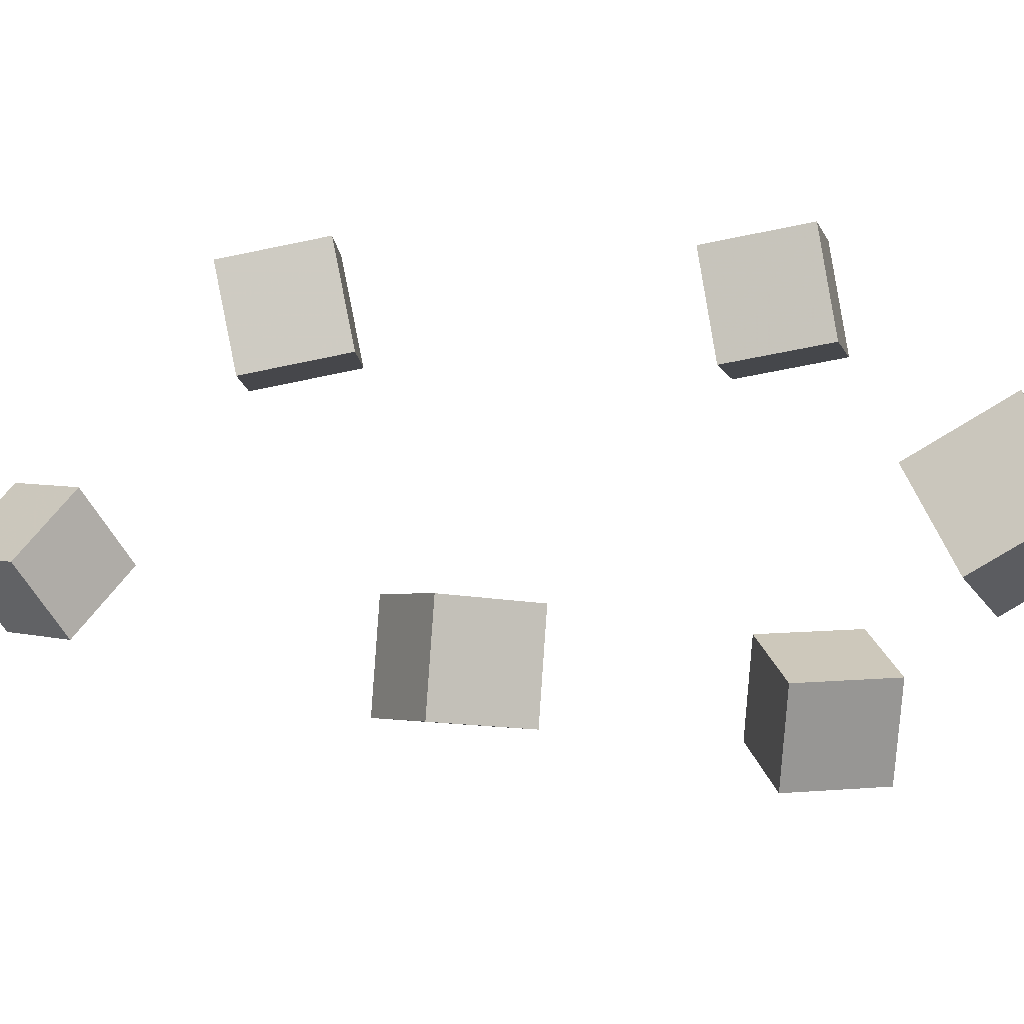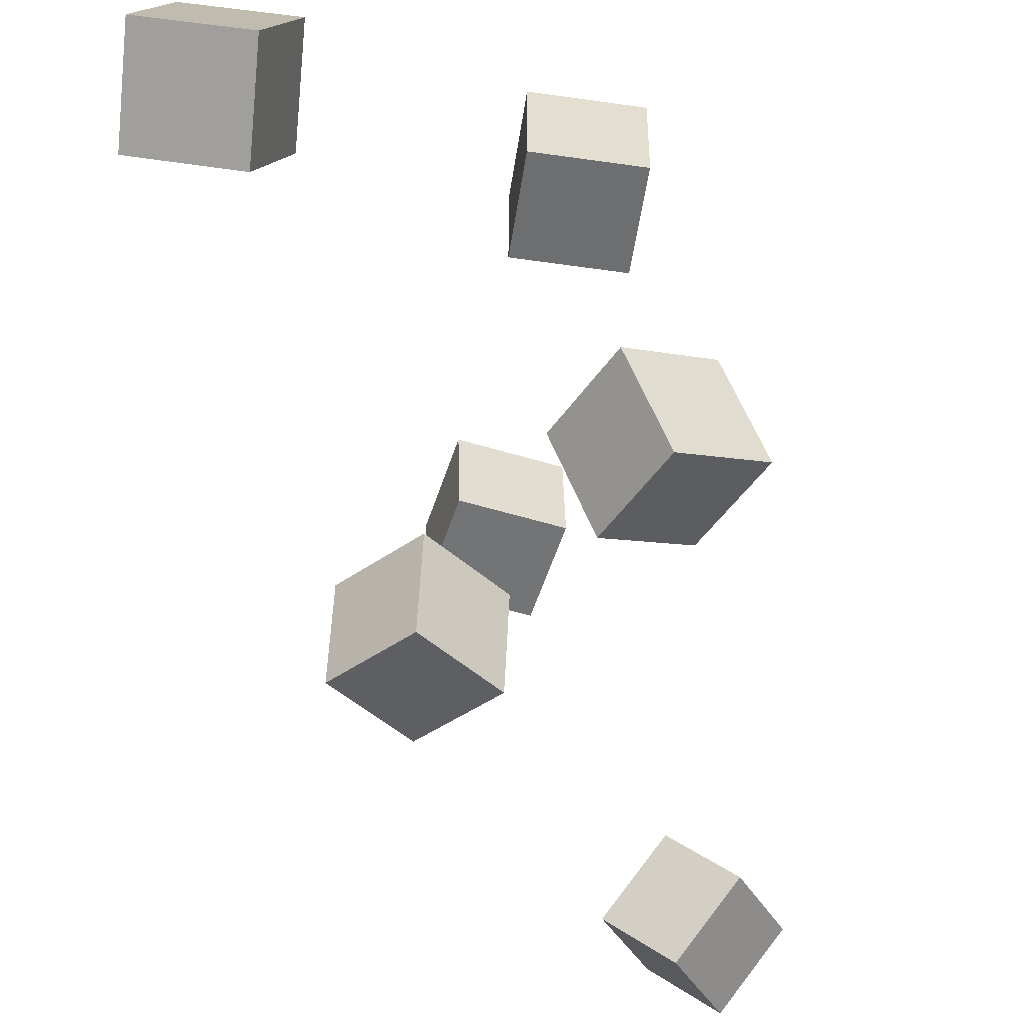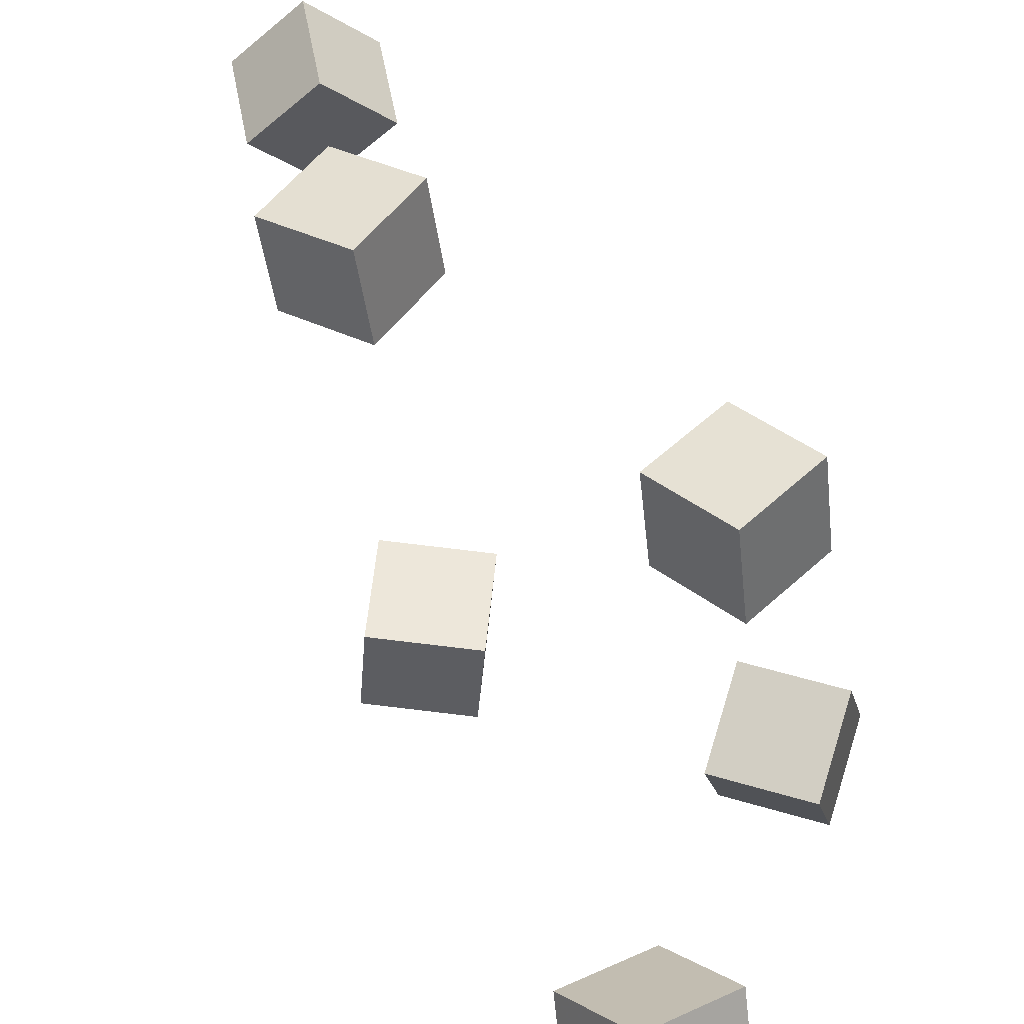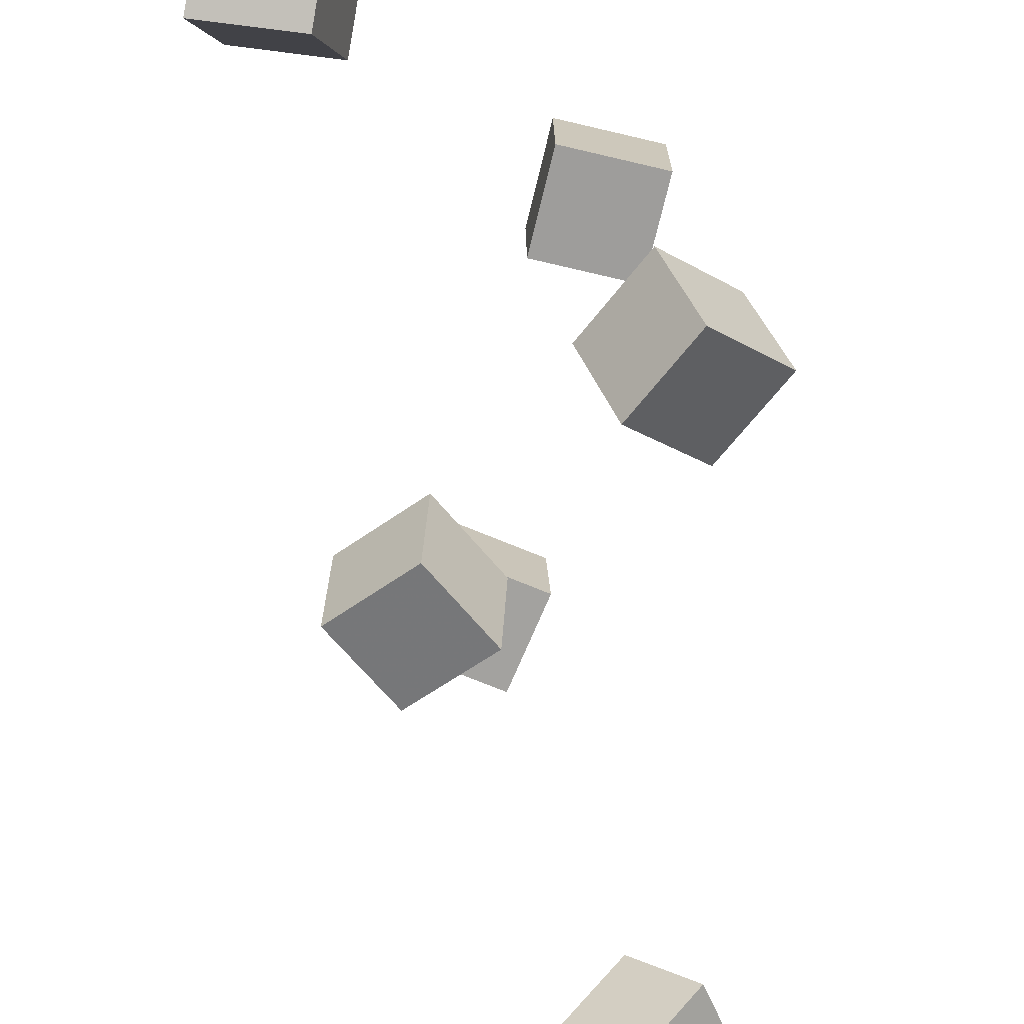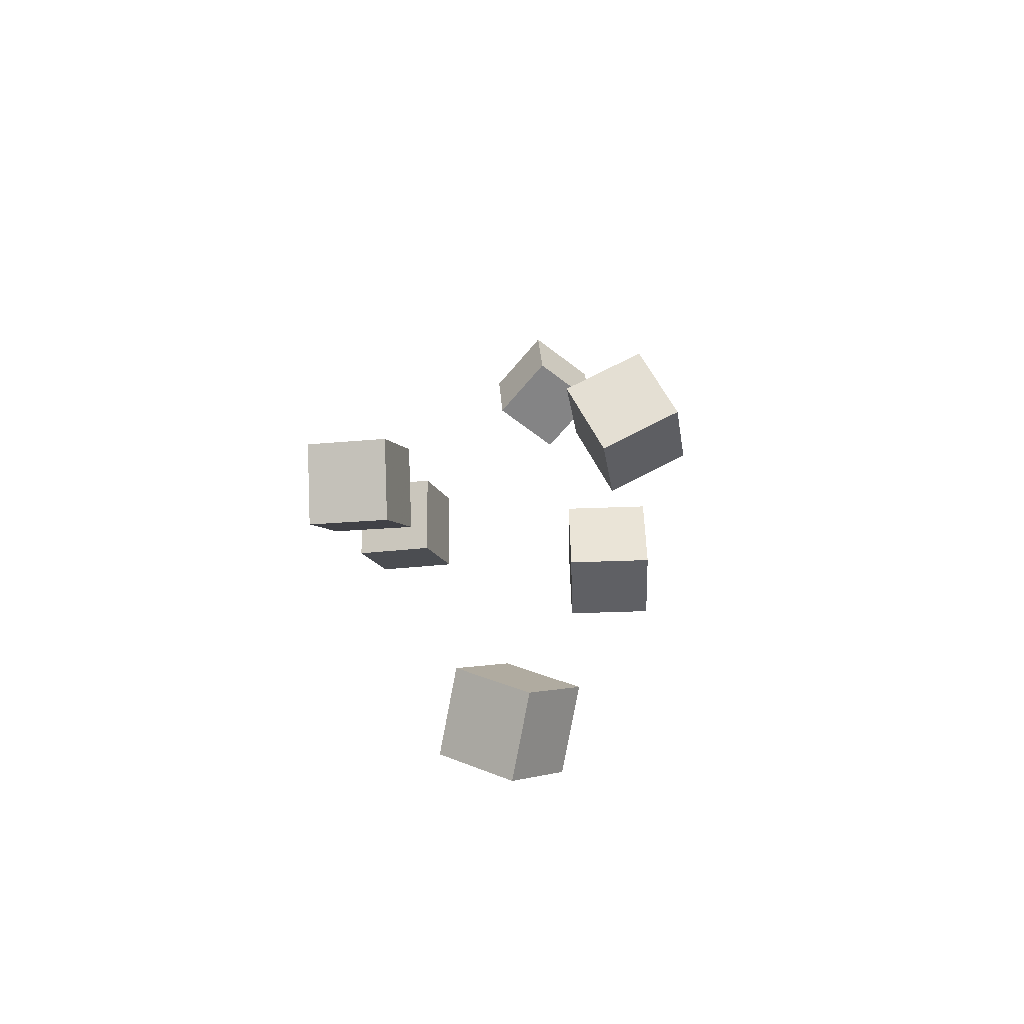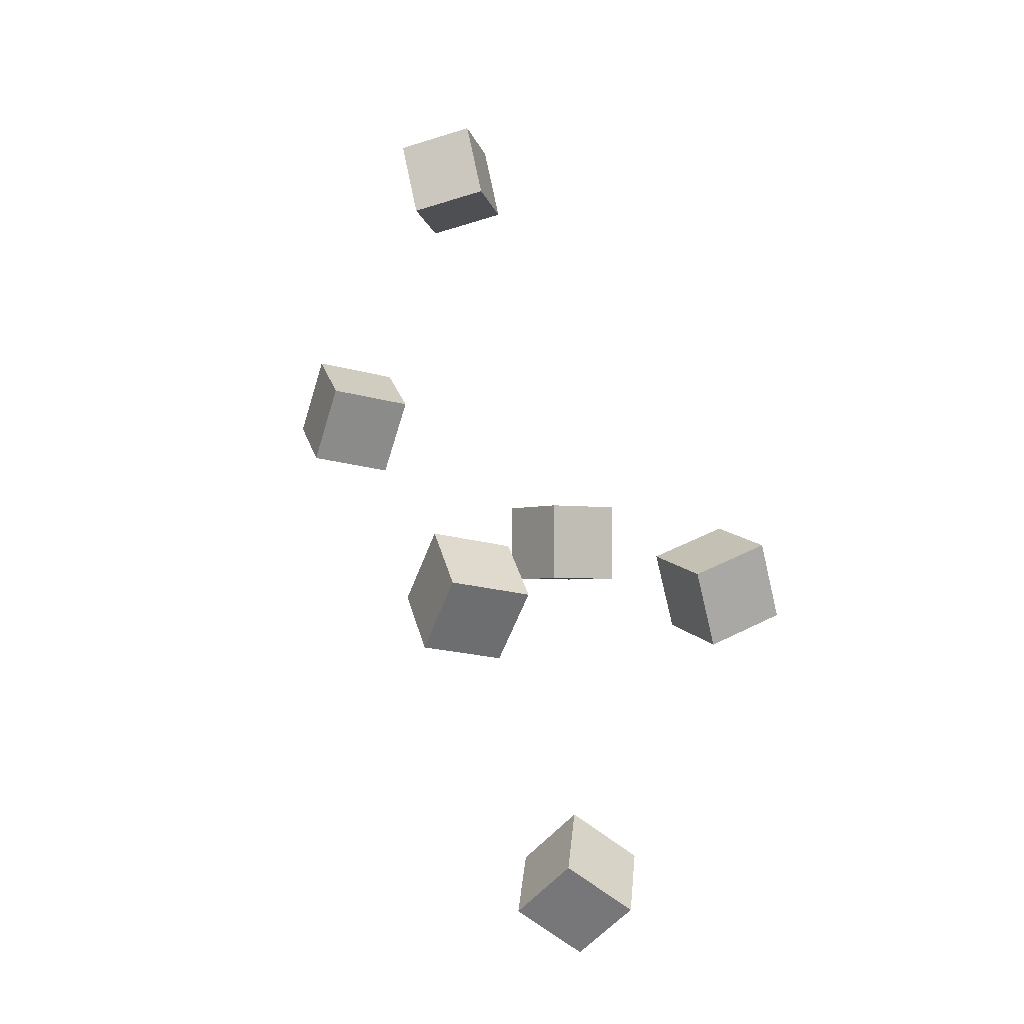
<metadata>
{"format":"obj","ext":"obj","renderer":"f3d","projection":"perspective","resolution":1024,"background":"white","views":[{"elev":-2.7,"azim":-28.7,"up":"+Z"},{"elev":-44.3,"azim":41.9,"up":"+Z"},{"elev":52.3,"azim":4.3,"up":"+Z"},{"elev":-60.6,"azim":36.9,"up":"+Z"},{"elev":-45.8,"azim":95.8,"up":"+Y"},{"elev":-4.0,"azim":59.0,"up":"+Y"}]}
</metadata>
<code>
v 0.06727 -0.1307 -0.08942
v 0.08109 -0.07602 -0.06415
v 0.07658 -0.107 -0.1459
v 0.0904 -0.05228 -0.1206
v 0.1268 -0.1471 -0.0865
v 0.1407 -0.09242 -0.06123
v 0.1361 -0.1234 -0.143
v 0.15 -0.06868 -0.1177
f 1.0 7.0 5.0
f 1.0 3.0 7.0
f 1.0 4.0 3.0
f 1.0 2.0 4.0
f 3.0 8.0 7.0
f 3.0 4.0 8.0
f 5.0 7.0 8.0
f 5.0 8.0 6.0
f 1.0 5.0 6.0
f 1.0 6.0 2.0
f 2.0 6.0 8.0
f 2.0 8.0 4.0
v -0.2302 0.2978 -0.01694
v -0.1868 0.3058 0.0268
v -0.1887 0.3127 -0.06082
v -0.1453 0.3207 -0.01708
v -0.2138 0.2372 -0.02202
v -0.1704 0.2452 0.02172
v -0.1723 0.2521 -0.0659
v -0.1289 0.2601 -0.02216
f 9.0 15.0 13.0
f 9.0 11.0 15.0
f 9.0 12.0 11.0
f 9.0 10.0 12.0
f 11.0 16.0 15.0
f 11.0 12.0 16.0
f 13.0 15.0 16.0
f 13.0 16.0 14.0
f 9.0 13.0 14.0
f 9.0 14.0 10.0
f 10.0 14.0 16.0
f 10.0 16.0 12.0
v 0.03249 -0.1188 0.07158
v 0.02554 -0.1105 0.133
v 0.07219 -0.071 0.06963
v 0.06524 -0.06271 0.131
v 0.07975 -0.1576 0.08218
v 0.07281 -0.1493 0.1436
v 0.1195 -0.1099 0.08022
v 0.1125 -0.1016 0.1416
f 17.0 23.0 21.0
f 17.0 19.0 23.0
f 17.0 20.0 19.0
f 17.0 18.0 20.0
f 19.0 24.0 23.0
f 19.0 20.0 24.0
f 21.0 23.0 24.0
f 21.0 24.0 22.0
f 17.0 21.0 22.0
f 17.0 22.0 18.0
f 18.0 22.0 24.0
f 18.0 24.0 20.0
v -0.1173 -0.08785 -0.1078
v -0.1128 -0.08877 -0.04493
v -0.1162 -0.02516 -0.107
v -0.1117 -0.02608 -0.0441
v -0.05447 -0.08892 -0.1123
v -0.04996 -0.08984 -0.04946
v -0.05335 -0.02623 -0.1115
v -0.04883 -0.02715 -0.04862
f 25.0 31.0 29.0
f 25.0 27.0 31.0
f 25.0 28.0 27.0
f 25.0 26.0 28.0
f 27.0 32.0 31.0
f 27.0 28.0 32.0
f 29.0 31.0 32.0
f 29.0 32.0 30.0
f 25.0 29.0 30.0
f 25.0 30.0 26.0
f 26.0 30.0 32.0
f 26.0 32.0 28.0
v 0.04953 -0.391 -0.01042
v 0.04047 -0.3564 0.04146
v 0.009441 -0.3543 -0.04186
v 0.0003848 -0.3197 0.01002
v 0.09674 -0.3536 -0.02706
v 0.08768 -0.3191 0.02481
v 0.05665 -0.317 -0.0585
v 0.04759 -0.2824 -0.006624
f 33.0 39.0 37.0
f 33.0 35.0 39.0
f 33.0 36.0 35.0
f 33.0 34.0 36.0
f 35.0 40.0 39.0
f 35.0 36.0 40.0
f 37.0 39.0 40.0
f 37.0 40.0 38.0
f 33.0 37.0 38.0
f 33.0 38.0 34.0
f 34.0 38.0 40.0
f 34.0 40.0 36.0
v -0.166 0.0322 0.06932
v -0.1753 0.04073 0.1302
v -0.1347 0.08604 0.06654
v -0.144 0.09456 0.1274
v -0.1125 0.001821 0.08175
v -0.1218 0.01035 0.1426
v -0.08126 0.05566 0.07897
v -0.09055 0.06418 0.1398
f 41.0 47.0 45.0
f 41.0 43.0 47.0
f 41.0 44.0 43.0
f 41.0 42.0 44.0
f 43.0 48.0 47.0
f 43.0 44.0 48.0
f 45.0 47.0 48.0
f 45.0 48.0 46.0
f 41.0 45.0 46.0
f 41.0 46.0 42.0
f 42.0 46.0 48.0
f 42.0 48.0 44.0

</code>
